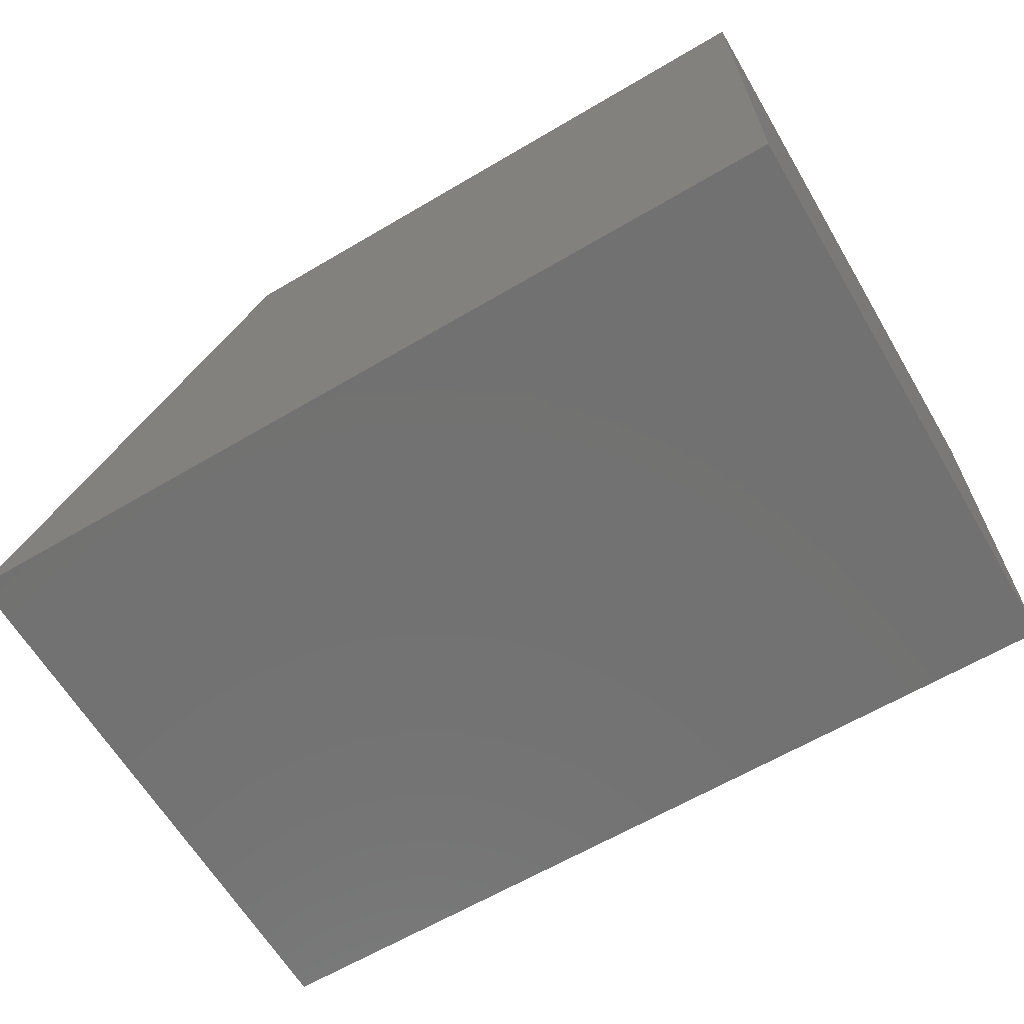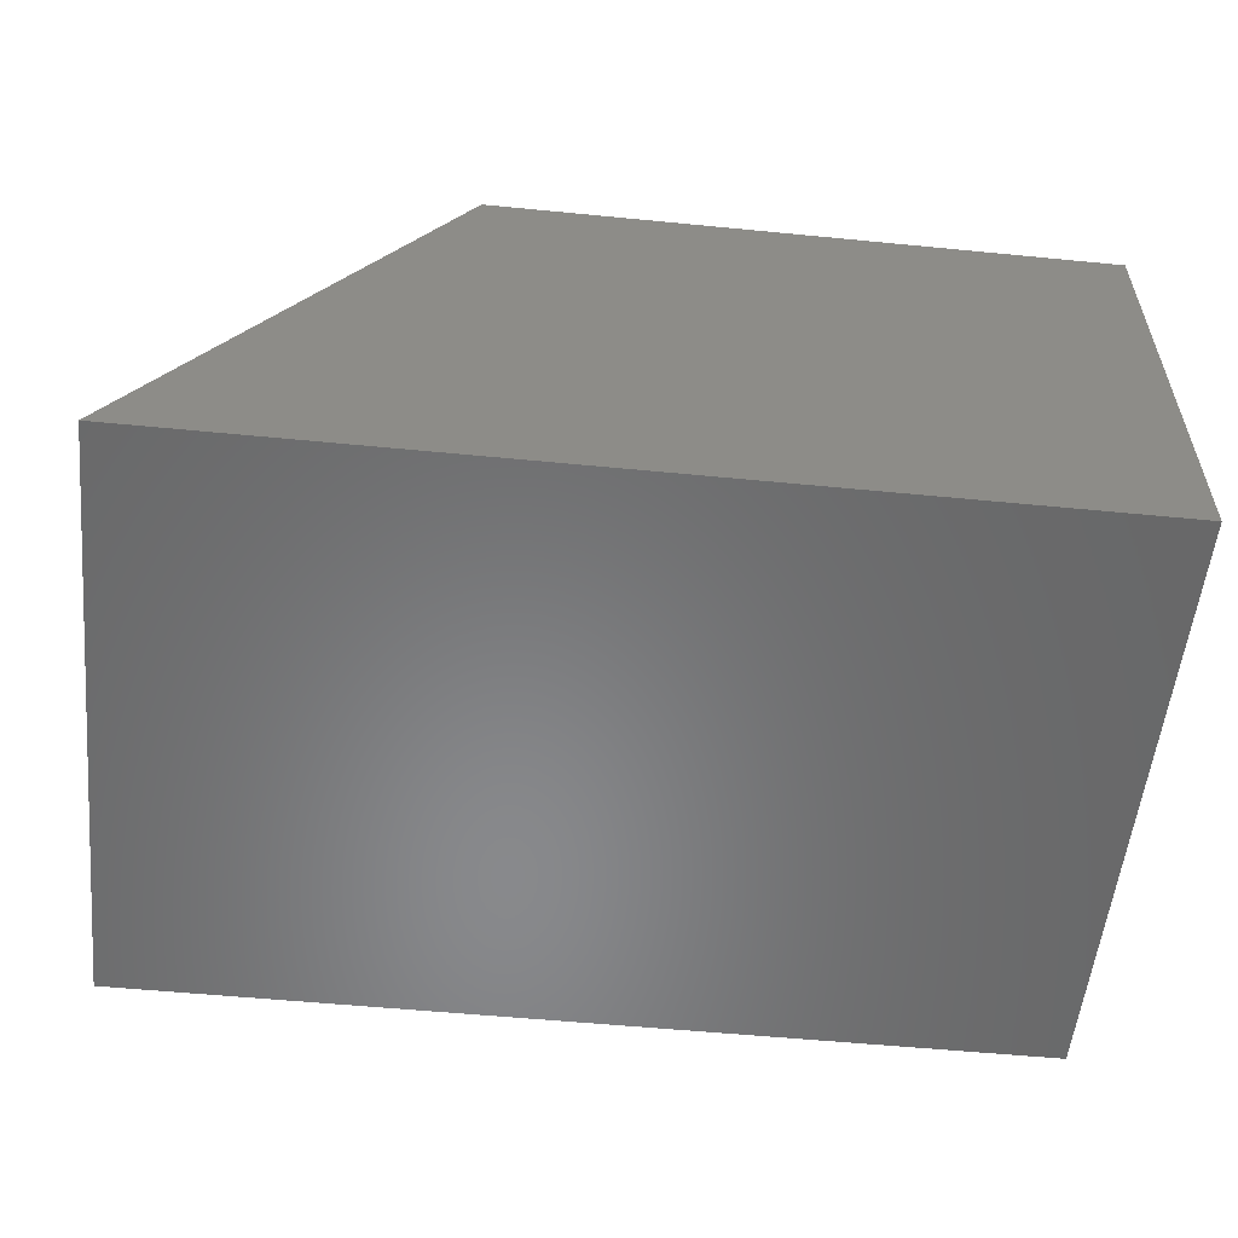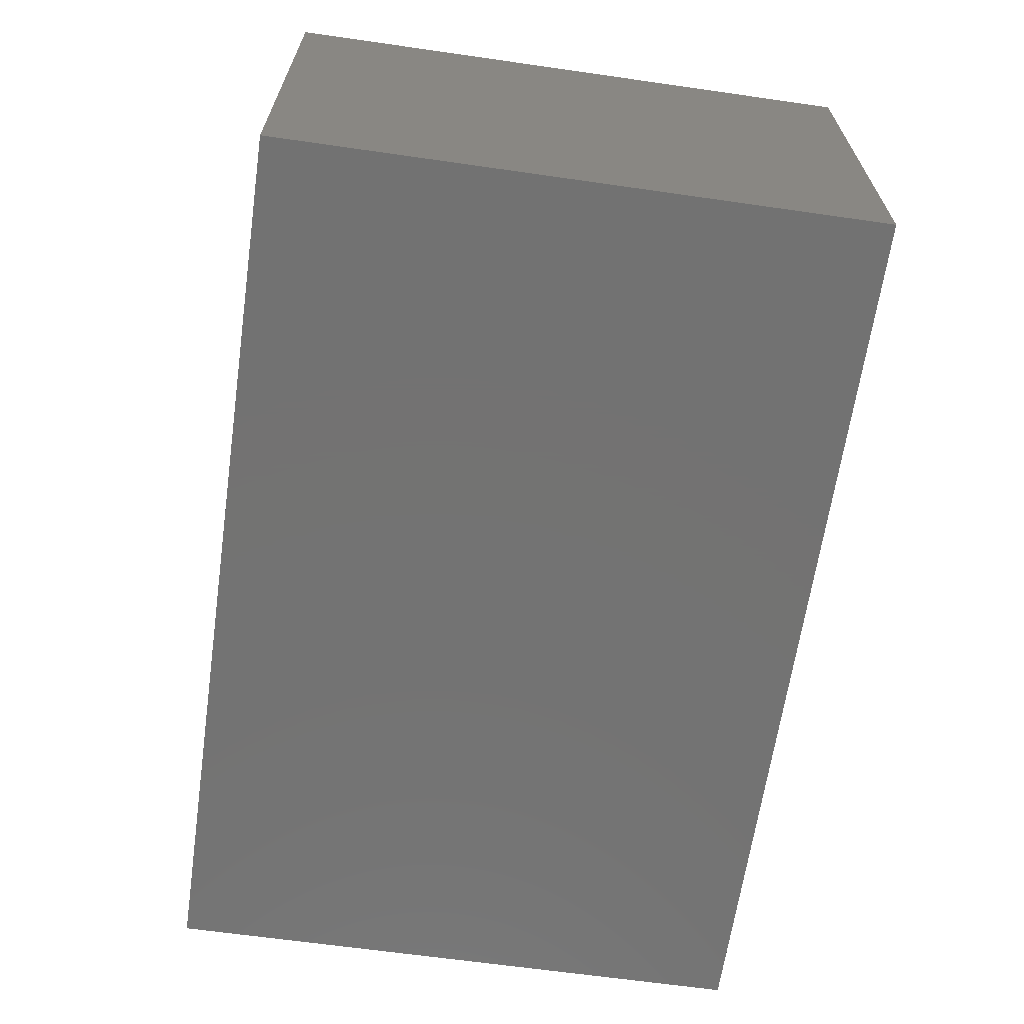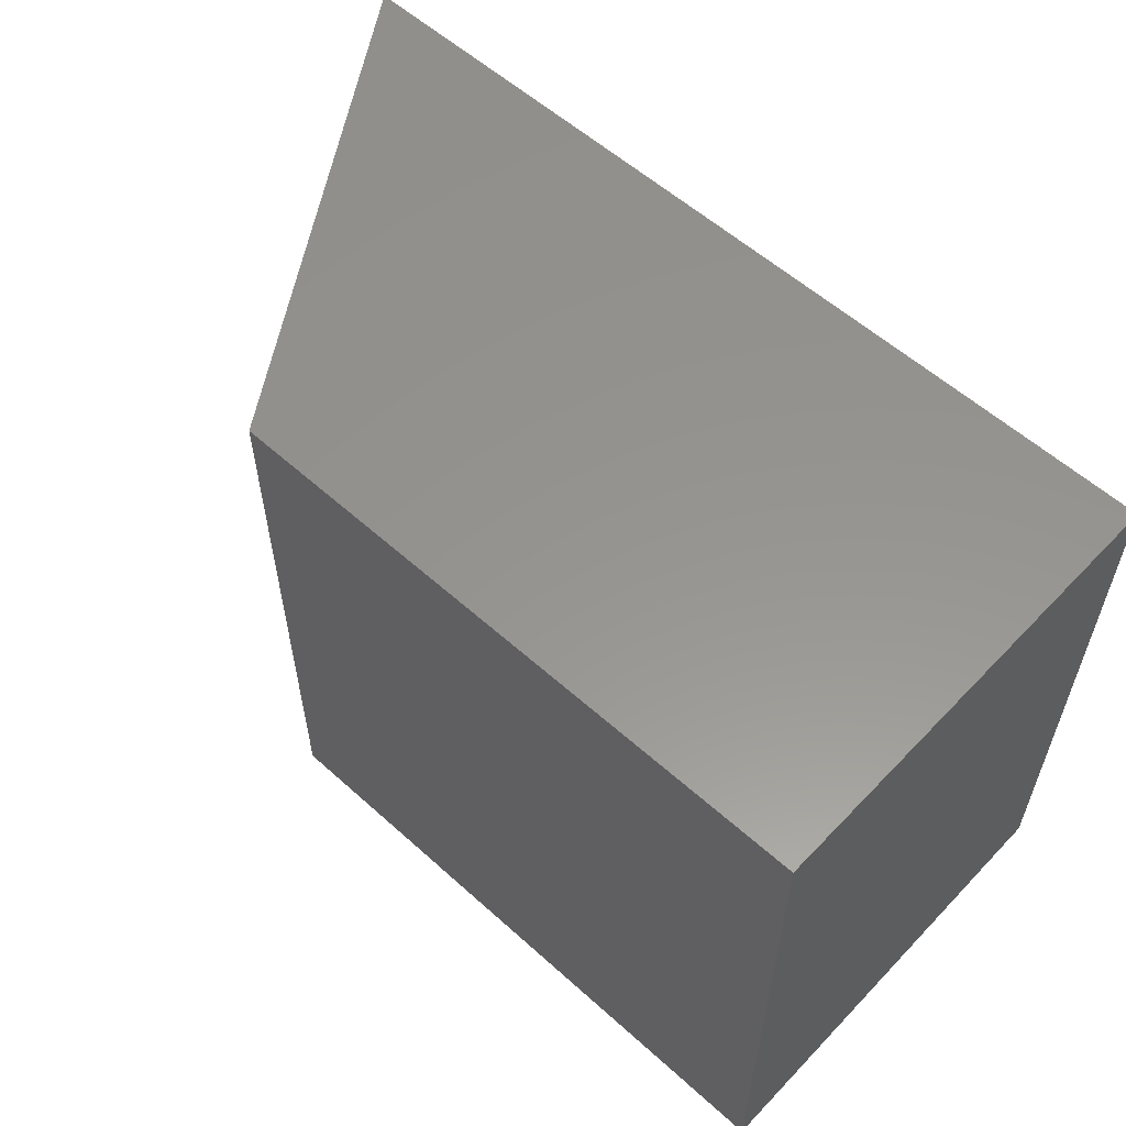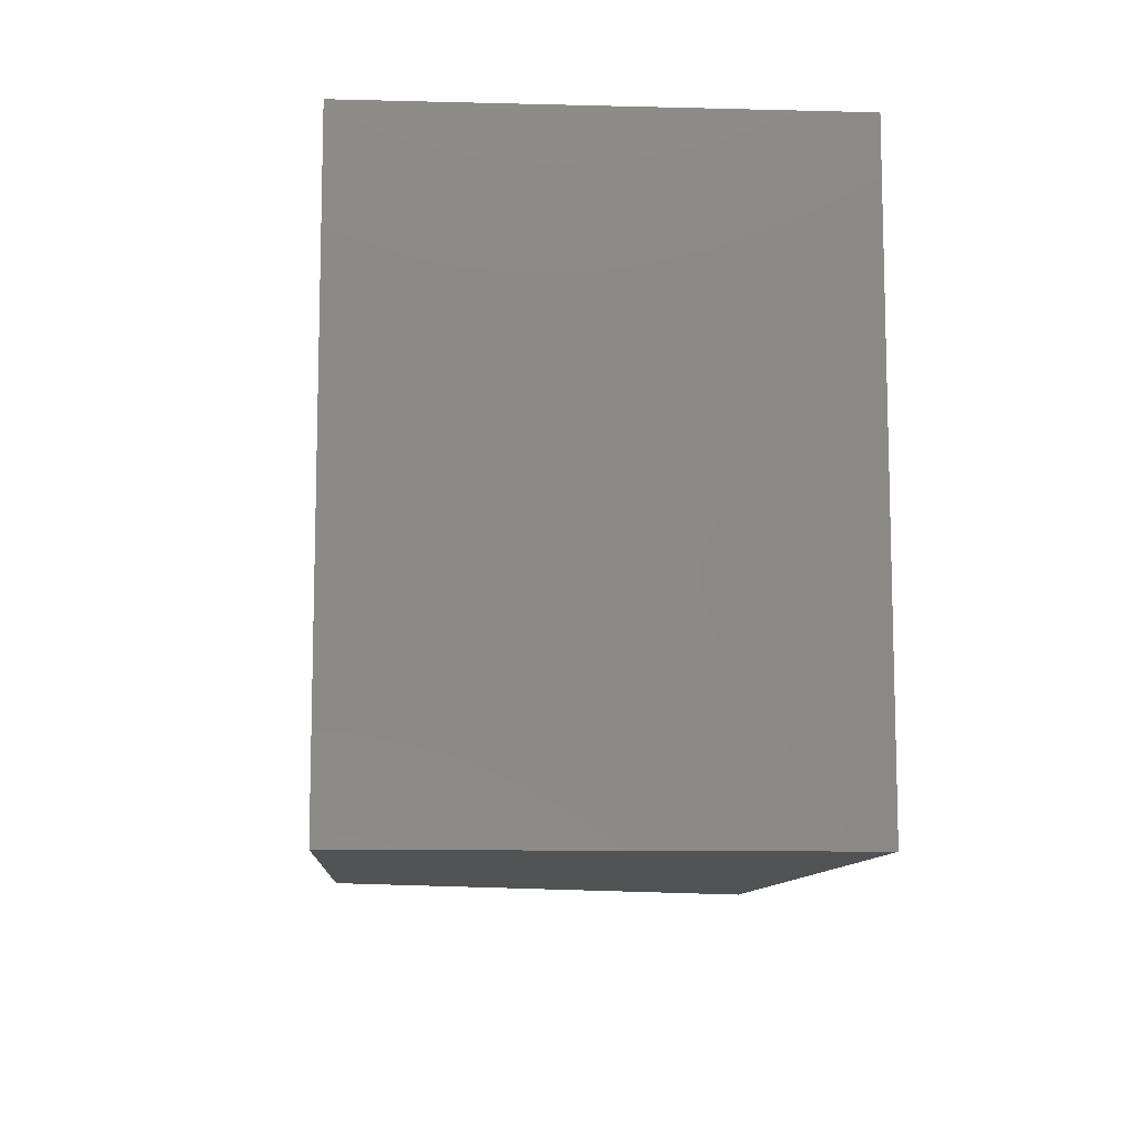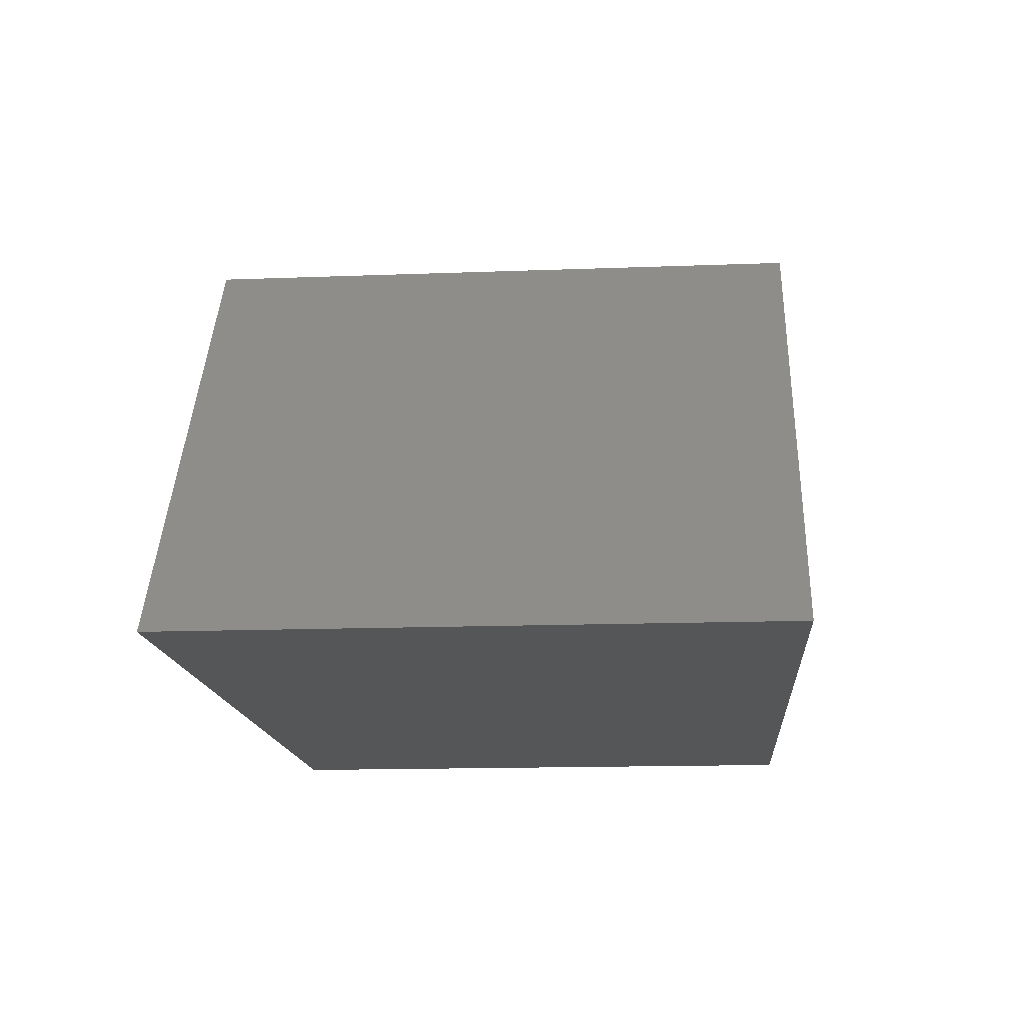
<metadata>
{"format":"stl","ext":"stl","renderer":"f3d","projection":"perspective","resolution":1024,"background":"white","views":[{"elev":-63.8,"azim":-149.3,"up":"+Y"},{"elev":-55.2,"azim":174.1,"up":"+Y"},{"elev":-64.8,"azim":-98.2,"up":"+Y"},{"elev":57.4,"azim":-137.0,"up":"+Z"},{"elev":-10.1,"azim":-93.7,"up":"+Z"},{"elev":-15.1,"azim":94.6,"up":"+Y"}]}
</metadata>
<code>
# stl→obj: 8 verts, 12 faces
v 0 0 -0.5
v 3.046e-17 2.761e-17 -0.002632
v 0.5078 -1.726e-33 -0.5
v 0.5078 2.761e-17 -0.002632
v 0.75 -0.375 -0.002632
v 3.046e-17 -0.375 -0.002632
v 0 -0.375 -0.5
v 0.75 -0.375 -0.5
f 1 2 3
f 3 2 4
f 5 4 6
f 6 4 2
f 7 1 8
f 8 1 3
f 7 8 6
f 6 8 5
f 8 3 5
f 5 3 4
f 6 2 7
f 7 2 1

</code>
